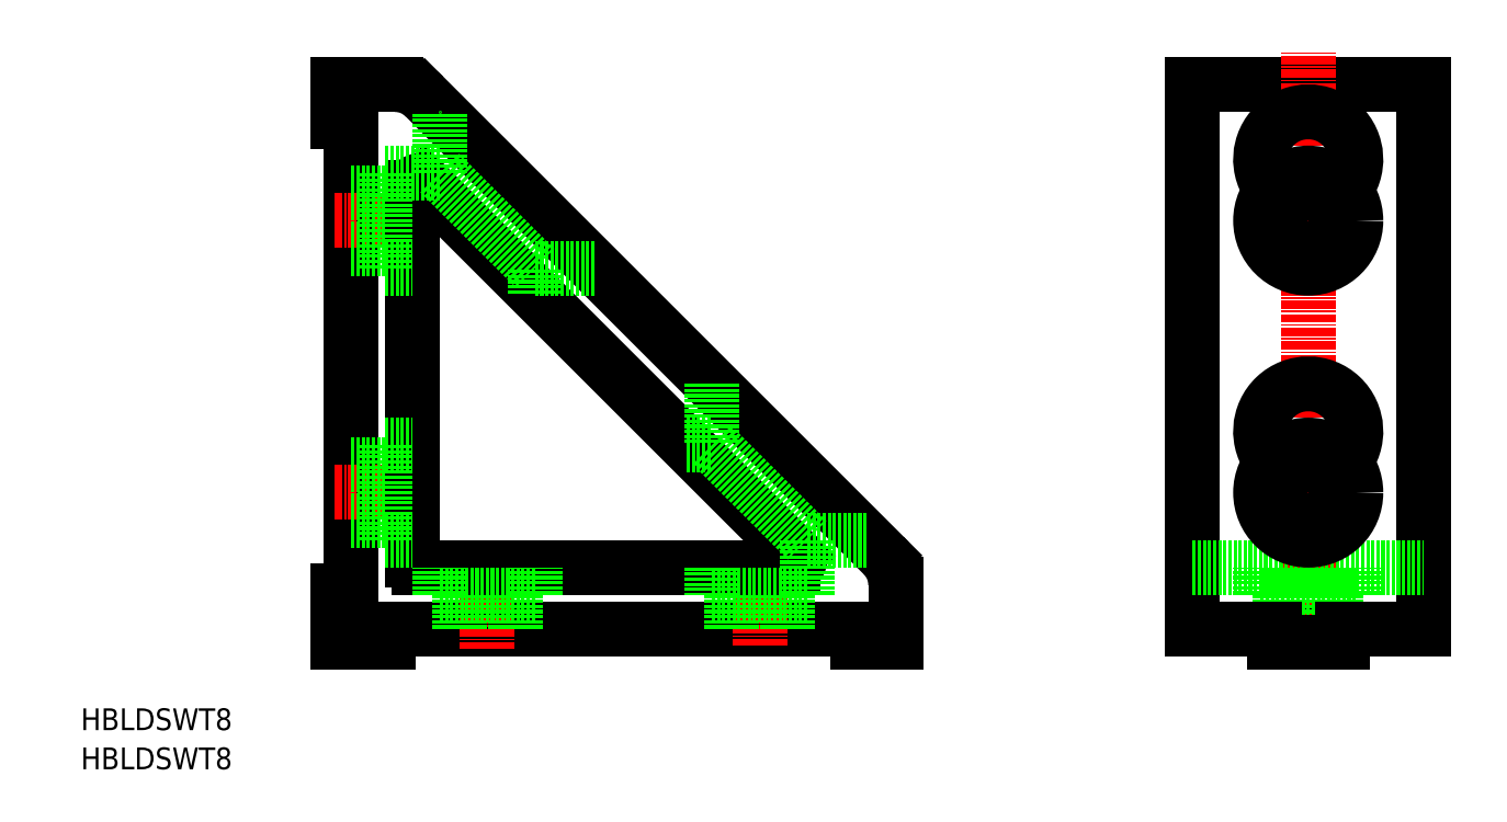
<metadata>
{"format":"dxf","ext":"dxf","renderer":"ezdxf+matplotlib","layout":"modelspace","background":"white","min_lineweight":24,"dpi":150}
</metadata>
<code>
0
SECTION
2
ENTITIES
0
TEXT
8
0
10
-39.74
20
-14.93
30
0
40
3.2
1
HBLDSWT8
0
LINE
8
0
10
0
20
80
30
0
11
0
21
0
31
0
0
LINE
8
0
10
80
20
6.515
30
0
11
80
21
-2
31
0
0
LINE
8
0
10
0
20
0
30
0
11
80
21
0
31
0
0
LINE
8
0
10
-2
20
80
30
0
11
6.515
21
80
31
0
0
LINE
8
0
10
10.76
20
78.24
30
0
11
78.24
21
10.76
31
0
0
LINE
8
CENTER
10
20
20
12
30
0
11
20
21
-3
31
0
0
LINE
8
CENTER
10
-2.5
20
20
30
0
11
12.5
21
20
31
0
0
LINE
8
CENTER
10
-2.5
20
60
30
0
11
12.5
21
60
31
0
0
LINE
8
CENTER
10
60
20
12.5
30
0
11
60
21
-2.5
31
0
0
LINE
8
0
10
157.6
20
0
30
0
11
123.6
21
0
31
0
0
LINE
8
0
10
123.6
20
80
30
0
11
157.6
21
80
31
0
0
LINE
8
0
10
123.6
20
80
30
0
11
123.6
21
0
31
0
0
LINE
8
0
10
157.6
20
80
30
0
11
157.6
21
0
31
0
0
LINE
8
CENTER
10
140.6
20
-5
30
0
11
140.6
21
85
31
0
0
LINE
8
CENTER
10
135.5
20
20
30
0
11
145.7
21
20
31
0
0
LINE
8
CENTER
10
135.5
20
60
30
0
11
145.7
21
60
31
0
0
CIRCLE
8
0
10
140.6
20
20
30
0
40
4.1
0
CIRCLE
8
0
10
140.6
20
60
30
0
40
4.1
0
LINE
8
0
10
123.6
20
9
30
0
11
157.6
21
9
31
0
0
ARC
8
0
10
6.515
20
74
30
0
40
6
50
45
51
90
0
ARC
8
0
10
74
20
6.515
30
0
40
6
50
360
51
45
0
LINE
8
0
10
9
20
10
30
0
11
9
21
64.86
31
0
0
LINE
8
0
10
10.71
20
65.56
30
0
11
65.56
21
10.71
31
0
0
LINE
8
0
10
10
20
9
30
0
11
64.86
21
9
31
0
0
ARC
8
0
10
10
20
10
30
0
40
1
50
180
51
270
0
ARC
8
0
10
64.86
20
10
30
0
40
1
50
270
51
45
0
ARC
8
0
10
10
20
64.86
30
0
40
1
50
45
51
180
0
LINE
8
0
10
15.9
20
5
30
0
11
15.9
21
0
31
0
0
LINE
8
0
10
24.1
20
5
30
0
11
24.1
21
0
31
0
0
LINE
8
0
10
55.9
20
0
30
0
11
55.9
21
5
31
0
0
LINE
8
0
10
64.1
20
0
30
0
11
64.1
21
5
31
0
0
LINE
8
0
10
5
20
15.9
30
0
11
0
21
15.9
31
0
0
LINE
8
0
10
5
20
24.1
30
0
11
0
21
24.1
31
0
0
LINE
8
0
10
0
20
55.9
30
0
11
5
21
55.9
31
0
0
LINE
8
0
10
0
20
64.1
30
0
11
5
21
64.1
31
0
0
LINE
8
0
10
5
20
27
30
0
11
9
21
27
31
0
0
LINE
8
0
10
5
20
13
30
0
11
9
21
13
31
0
0
LINE
8
0
10
5
20
53
30
0
11
9
21
53
31
0
0
LINE
8
0
10
5
20
67
30
0
11
13
21
67
31
0
0
LINE
8
0
10
5
20
27
30
0
11
5
21
13
31
0
0
LINE
8
0
10
5
20
53
30
0
11
5
21
67
31
0
0
LINE
8
0
10
49.27
20
27
30
0
11
53
21
27
31
0
0
LINE
8
0
10
67
20
13
30
0
11
76
21
13
31
0
0
LINE
8
0
10
27
20
53
30
0
11
36
21
53
31
0
0
LINE
8
0
10
13
20
5
30
0
11
27
21
5
31
0
0
LINE
8
0
10
13
20
5
30
0
11
13
21
9
31
0
0
LINE
8
0
10
27
20
5
30
0
11
27
21
9
31
0
0
LINE
8
0
10
53
20
36
30
0
11
53
21
27
31
0
0
LINE
8
0
10
67
20
13
30
0
11
67
21
5
31
0
0
LINE
8
0
10
27
20
49.27
30
0
11
27
21
53
31
0
0
LINE
8
0
10
13
20
67
30
0
11
13
21
76
31
0
0
LINE
8
0
10
53
20
5
30
0
11
67
21
5
31
0
0
LINE
8
0
10
53
20
9
30
0
11
53
21
5
31
0
0
ARC
8
0
10
140.6
20
69
30
0
40
7
50
320
51
220
0
LINE
8
0
10
53
20
27
30
0
11
67
21
13
31
0
0
LINE
8
0
10
13
20
67
30
0
11
27
21
53
31
0
0
ARC
8
0
10
140.6
20
29
30
0
40
7
50
320
51
220
0
CIRCLE
8
0
10
140.6
20
20
30
0
40
7
0
CIRCLE
8
0
10
140.6
20
60
30
0
40
7
0
LINE
8
0
10
136.5
20
5
30
0
11
136.5
21
0
31
0
0
LINE
8
0
10
144.7
20
5
30
0
11
144.7
21
0
31
0
0
LINE
8
0
10
133.6
20
5
30
0
11
147.6
21
5
31
0
0
LINE
8
0
10
133.6
20
5
30
0
11
133.6
21
9
31
0
0
LINE
8
0
10
147.6
20
5
30
0
11
147.6
21
9
31
0
0
LINE
8
0
10
-2
20
-2
30
0
11
5.5
21
-2
31
0
0
LINE
8
0
10
-2
20
80
30
0
11
-2
21
74.5
31
0
0
LINE
8
0
10
74.5
20
0
30
0
11
74.5
21
-2
31
0
0
LINE
8
0
10
74.5
20
-2
30
0
11
80
21
-2
31
0
0
LINE
8
0
10
5.5
20
0
30
0
11
5.5
21
-2
31
0
0
LINE
8
0
10
-2
20
5.5
30
0
11
-2
21
-2
31
0
0
LINE
8
0
10
-2
20
5.5
30
0
11
0
21
5.5
31
0
0
LINE
8
0
10
-2
20
74.5
30
0
11
0
21
74.5
31
0
0
LINE
8
0
10
145.6
20
-2
30
0
11
135.6
21
-2
31
0
0
LINE
8
0
10
135.6
20
-2
30
0
11
135.6
21
0
31
0
0
LINE
8
0
10
145.6
20
-2
30
0
11
145.6
21
0
31
0
0
TEXT
8
0
10
-39.74
20
-20.69
30
0
40
3.2
1
HBLDSWT8
0
ENDSEC
0
EOF

</code>
